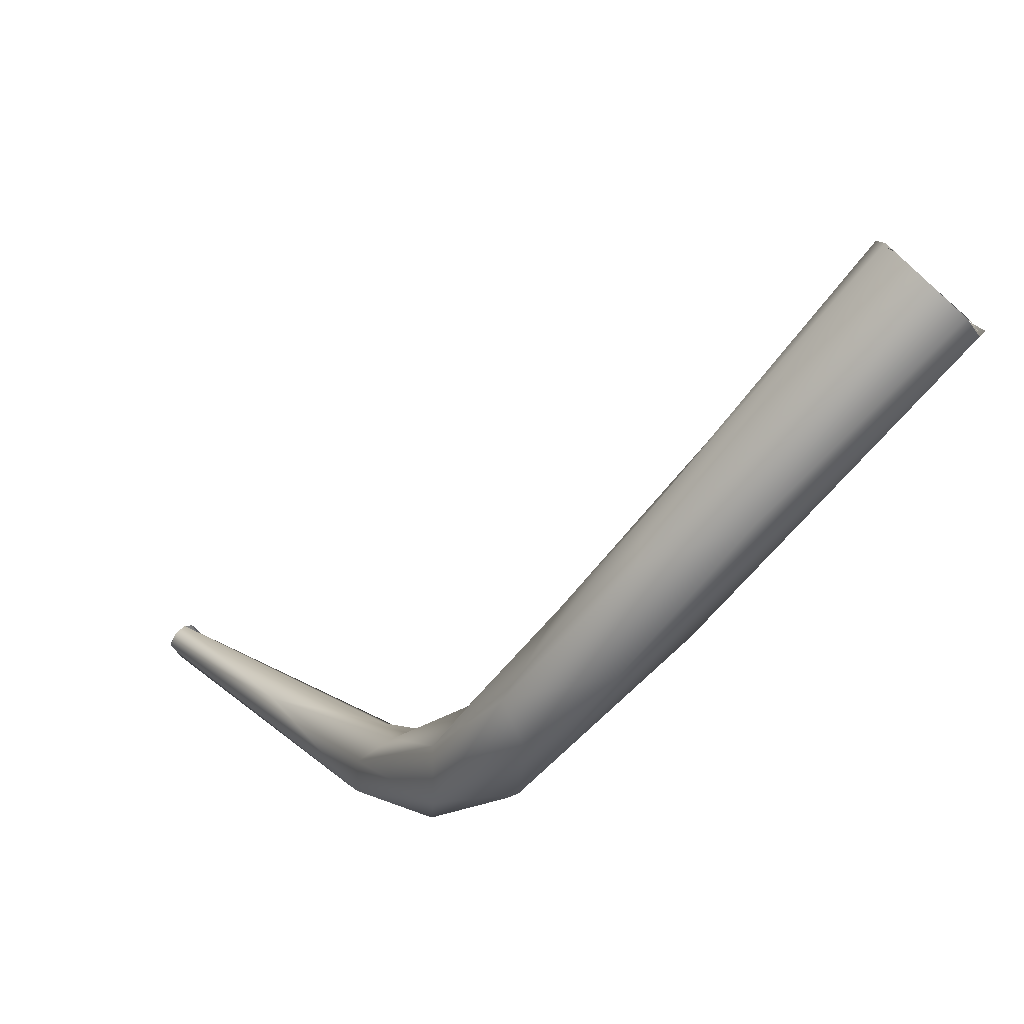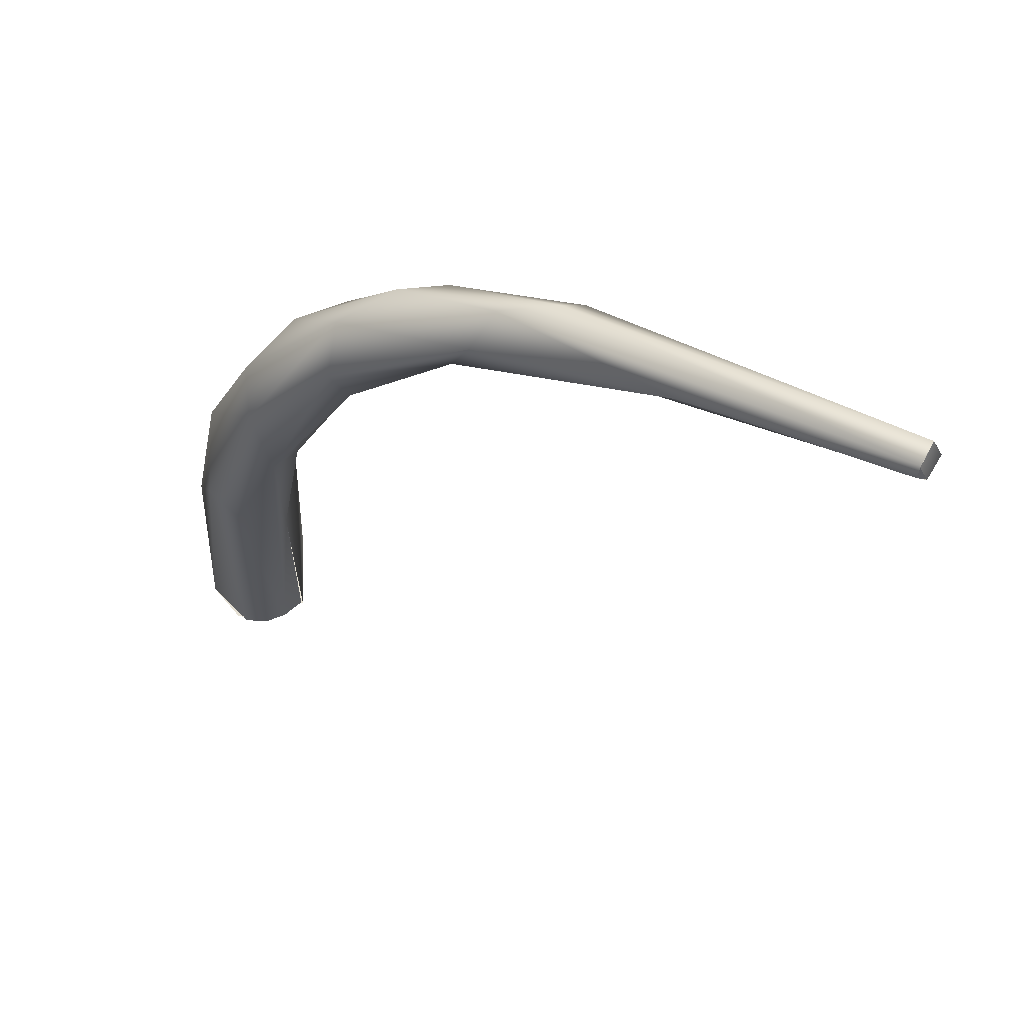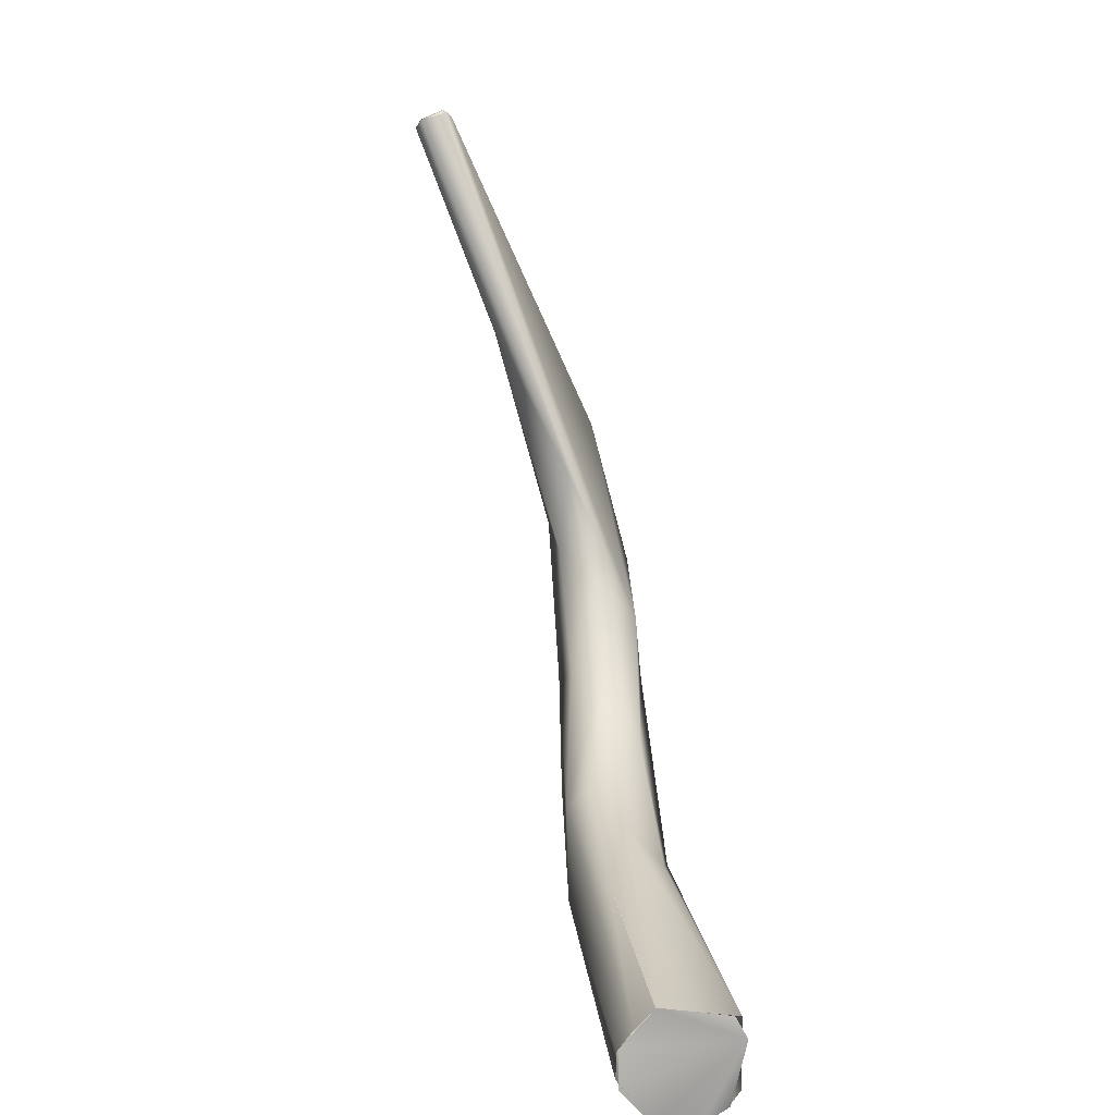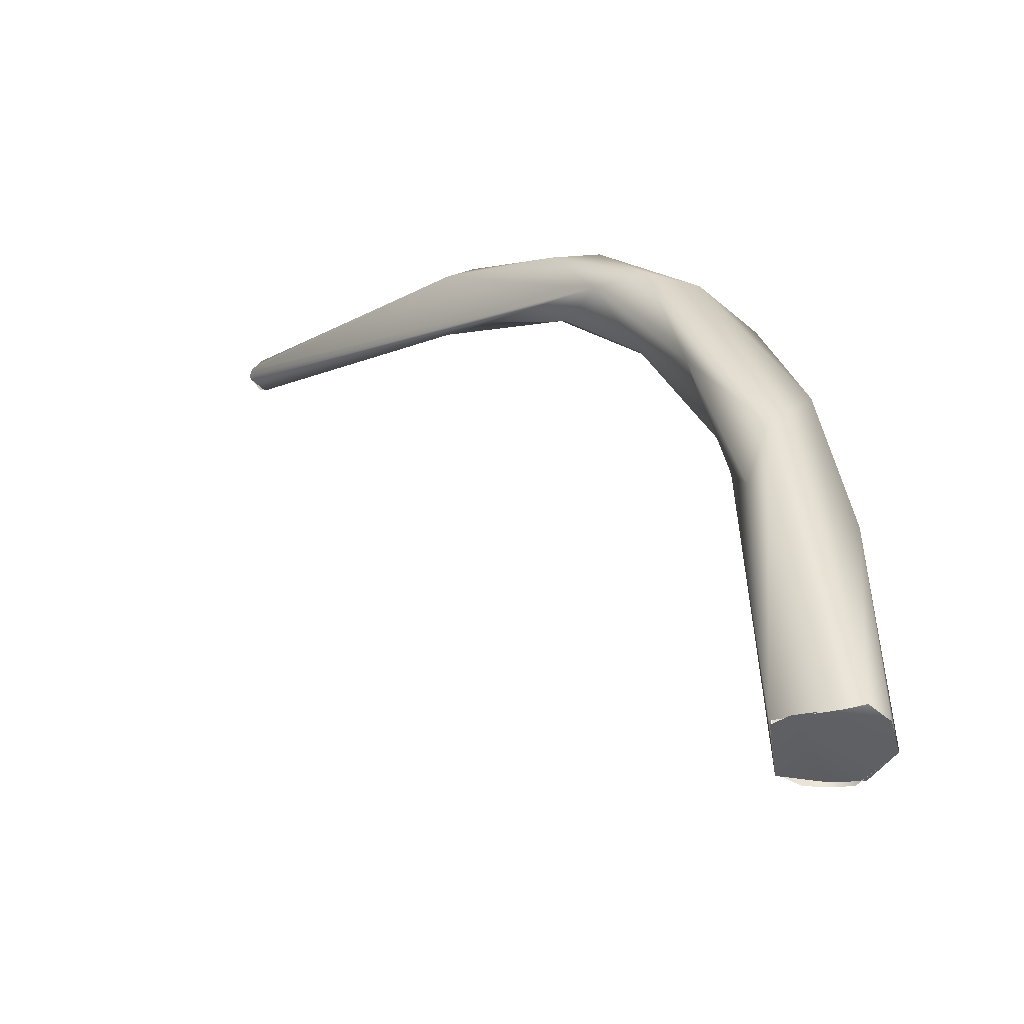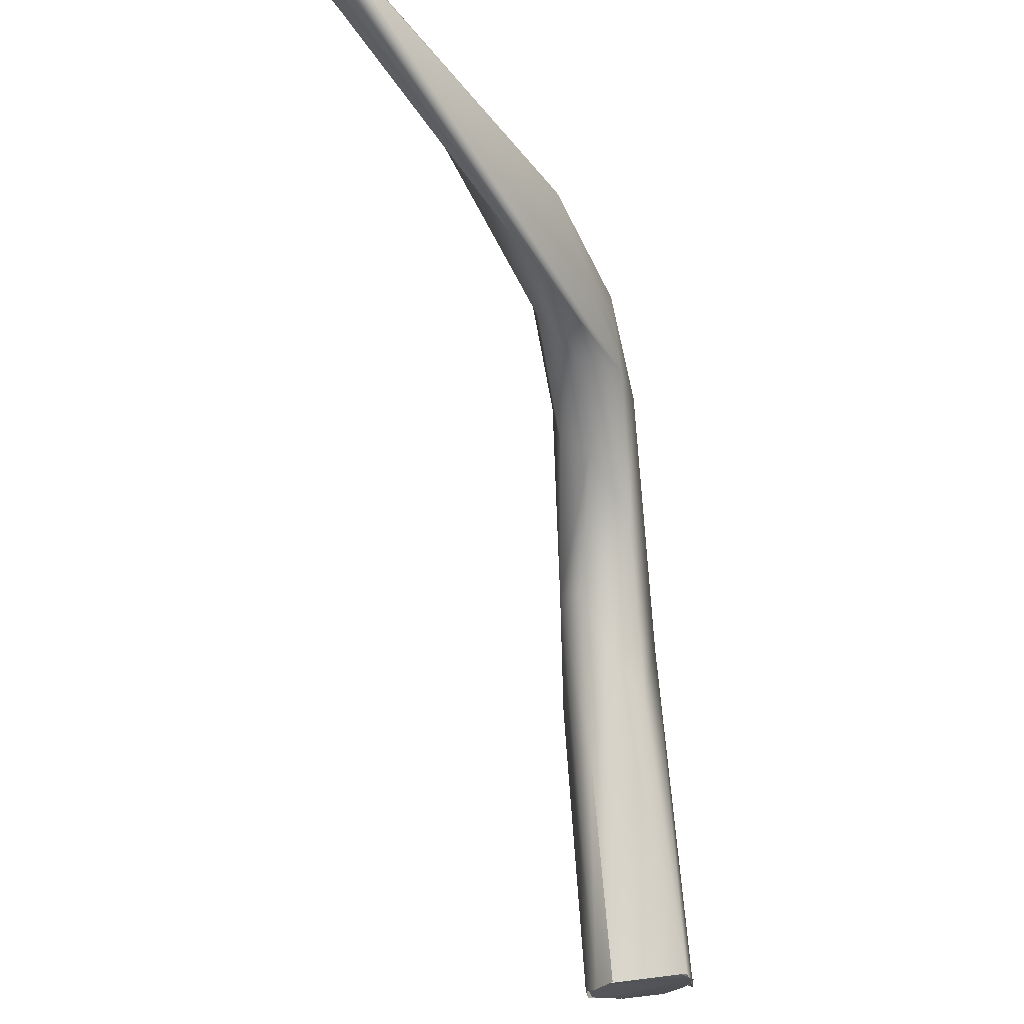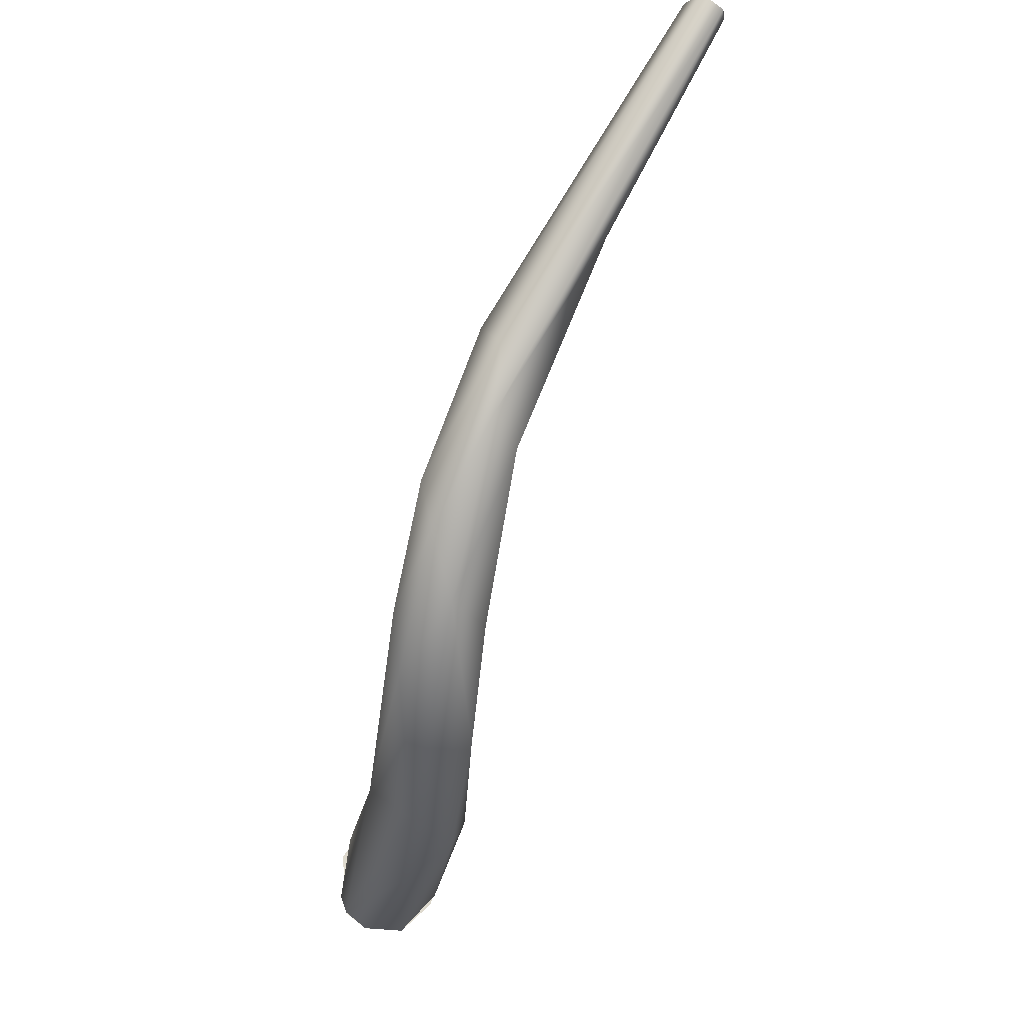
<metadata>
{"format":"obj","ext":"obj","renderer":"f3d","projection":"perspective","resolution":1024,"background":"white","views":[{"elev":-77.8,"azim":-31.5,"up":"+Z"},{"elev":56.8,"azim":-89.4,"up":"+Y"},{"elev":-74.7,"azim":-9.5,"up":"+Y"},{"elev":-34.7,"azim":101.1,"up":"+Y"},{"elev":68.8,"azim":3.5,"up":"+Z"},{"elev":70.3,"azim":177.7,"up":"+Y"}]}
</metadata>
<code>
o FJ2997.obj_grp1.1639
v -0.2819 -0.1811 6.06
v -0.2541 -0.1934 6.014
v -0.2808 -0.1833 6.063
v -0.2814 -0.1774 6.061
v -0.2819 -0.1811 6.06
v -0.2809 -0.1831 6.063
v -0.2816 -0.1779 6.061
v -0.2816 -0.1779 6.061
v -0.2809 -0.1831 6.063
v -0.277 -0.1753 6.063
v -0.2792 -0.1843 6.064
v -0.2757 -0.1818 6.066
v -0.2305 -0.2108 5.986
v -0.2287 -0.1962 5.976
v -0.2303 -0.192 5.99
v -0.277 -0.1753 6.063
v -0.2757 -0.1818 6.066
v -0.2735 -0.1809 6.065
v -0.2755 -0.1831 6.065
v -0.2755 -0.1831 6.065
v -0.2757 -0.1818 6.066
v -0.2792 -0.1843 6.064
v -0.2757 -0.1818 6.066
v -0.2329 -0.2043 5.97
v -0.2262 -0.1971 5.996
v -0.2177 -0.2958 5.909
v -0.2202 -0.2696 5.921
v -0.2206 -0.2478 5.917
v -0.2294 -0.2144 5.966
v -0.2083 -0.2227 5.955
v -0.2146 -0.2888 5.902
v -0.2079 -0.3657 5.903
v -0.1987 -0.3638 5.894
v -0.2087 -0.3651 5.909
v -0.1832 -0.3616 5.914
v -0.2084 -0.364 5.909
v -0.2069 -0.3654 5.901
v -0.1988 -0.3638 5.894
v -0.2011 -0.3068 5.896
v -0.2026 -0.3646 5.919
v -0.2062 -0.3655 5.914
v -0.2108 -0.3085 5.92
v -0.2057 -0.2669 5.904
v -0.2109 -0.2411 5.916
v -0.2152 -0.2698 5.926
v -0.2248 -0.226 5.938
v -0.2075 -0.2842 5.924
v -0.2178 -0.2145 5.94
v -0.2223 -0.2363 5.942
v -0.2149 -0.2394 5.945
v -0.2199 -0.2228 5.963
v -0.2142 -0.207 5.954
v -0.1889 -0.362 5.894
v -0.189 -0.3621 5.894
v -0.2027 -0.3642 5.919
v -0.2026 -0.3645 5.919
v -0.1867 -0.3614 5.918
v -0.184 -0.3603 5.899
v -0.1853 -0.3612 5.918
v -0.1957 -0.2797 5.914
v -0.1981 -0.2942 5.92
v -0.2054 -0.2291 5.928
v -0.2048 -0.2232 5.941
v -0.2042 -0.2523 5.932
v -0.212 -0.2079 5.965
v -0.1838 -0.3606 5.898
v -0.1826 -0.3618 5.903
f 1 2 3
f 5 6 7
f 2 1 4
f 8 9 10
f 11 12 9
f 2 13 3
f 14 2 4
f 14 4 15
f 15 4 16
f 10 9 12
f 17 18 16
f 3 13 19
f 20 21 22
f 18 23 19
f 16 25 15
f 25 16 18
f 26 27 28
f 24 29 2
f 24 2 14
f 2 29 13
f 19 13 30
f 19 30 18
f 31 32 26
f 32 31 33
f 26 32 34
f 35 36 37
f 37 38 35
f 31 39 33
f 36 35 40
f 34 41 26
f 41 42 27
f 39 31 43
f 26 41 27
f 28 31 26
f 27 42 45
f 43 31 28
f 43 28 44
f 28 27 46
f 48 44 28
f 46 27 49
f 27 45 50
f 27 50 49
f 24 48 46
f 46 48 28
f 49 29 46
f 51 29 49
f 51 49 50
f 48 24 14
f 46 29 24
f 13 29 51
f 14 52 48
f 13 51 30
f 30 25 18
f 35 38 54
f 39 53 33
f 40 35 57
f 39 43 58
f 59 47 56
f 58 43 60
f 41 55 42
f 47 45 42
f 47 42 56
f 43 44 62
f 62 60 43
f 62 63 60
f 61 64 47
f 61 60 64
f 64 45 47
f 64 50 45
f 44 48 62
f 50 64 30
f 64 63 30
f 65 30 63
f 30 51 50
f 52 62 48
f 63 62 52
f 52 65 63
f 52 14 15
f 65 52 15
f 65 15 25
f 65 25 30
f 39 58 53
f 54 66 35
f 67 58 60
f 60 61 59
f 67 60 59
f 61 47 59
f 60 63 64

</code>
